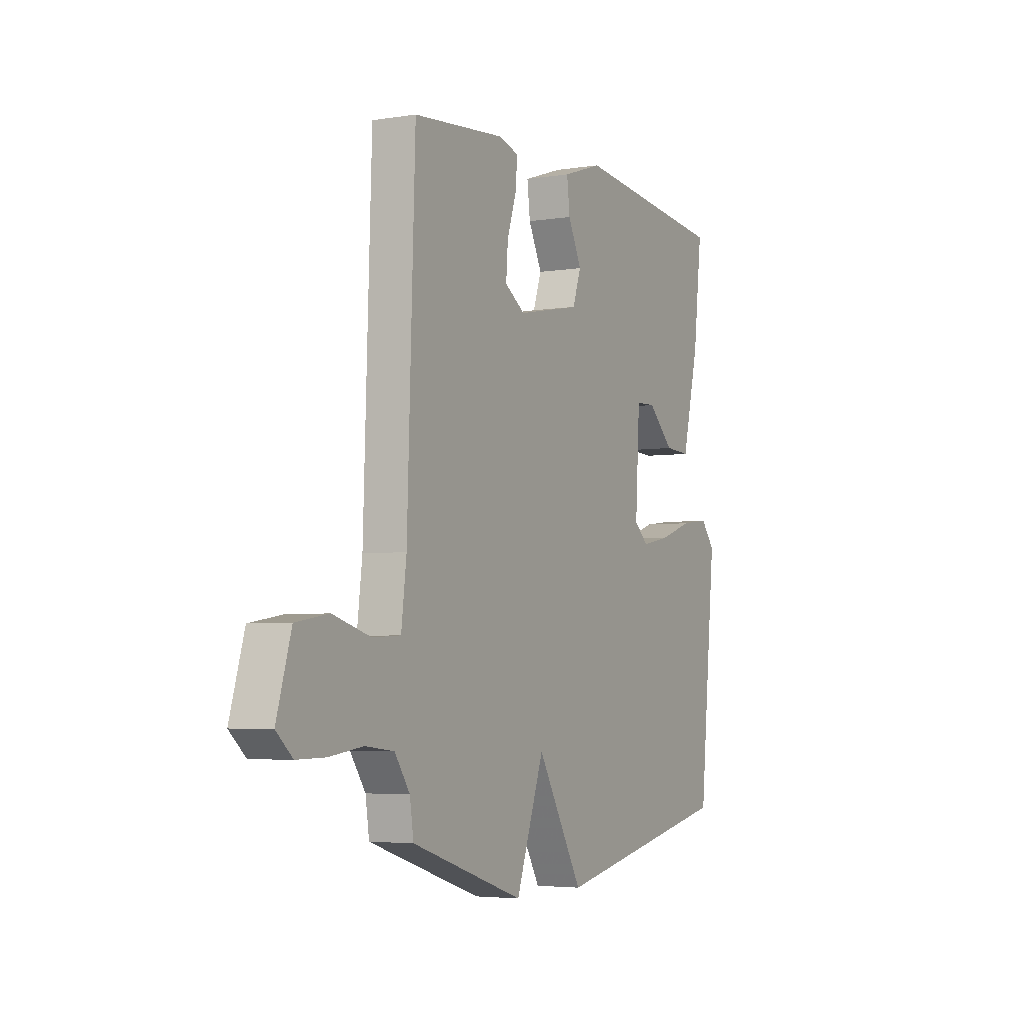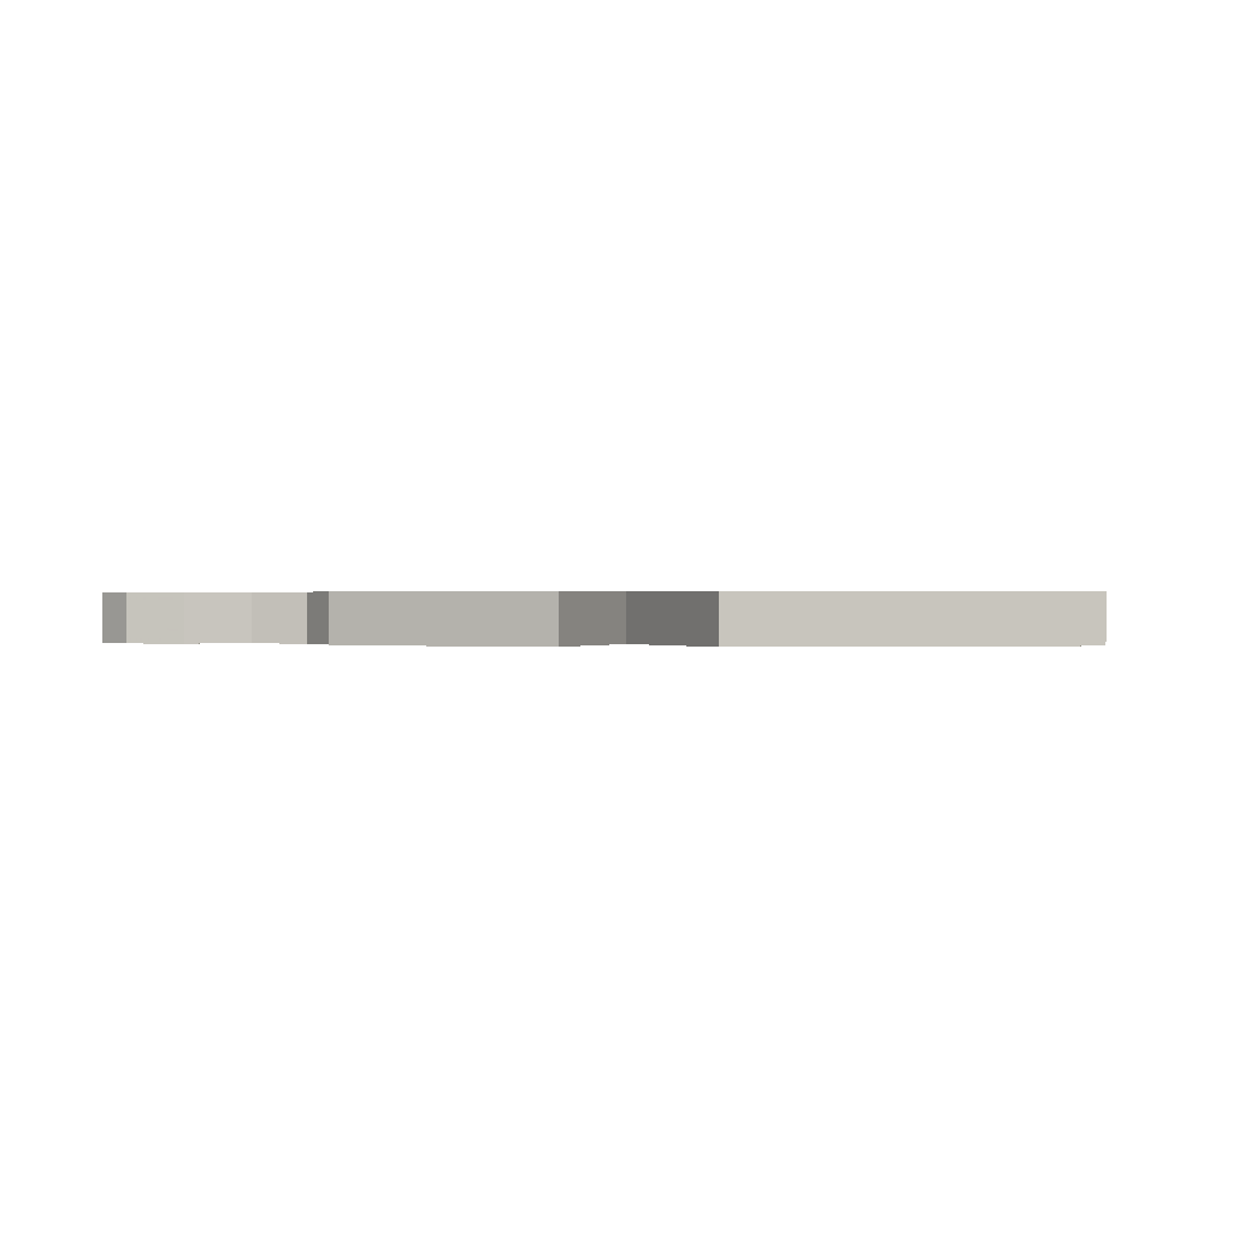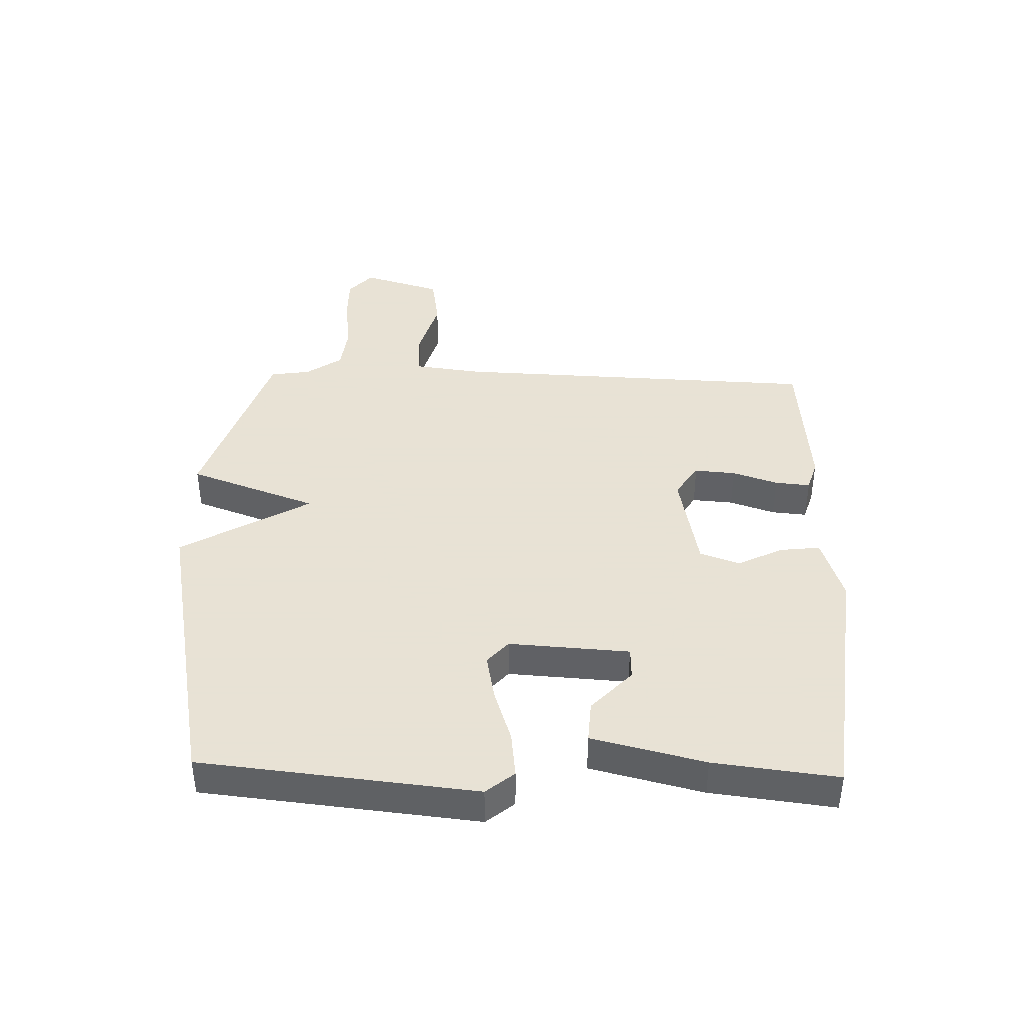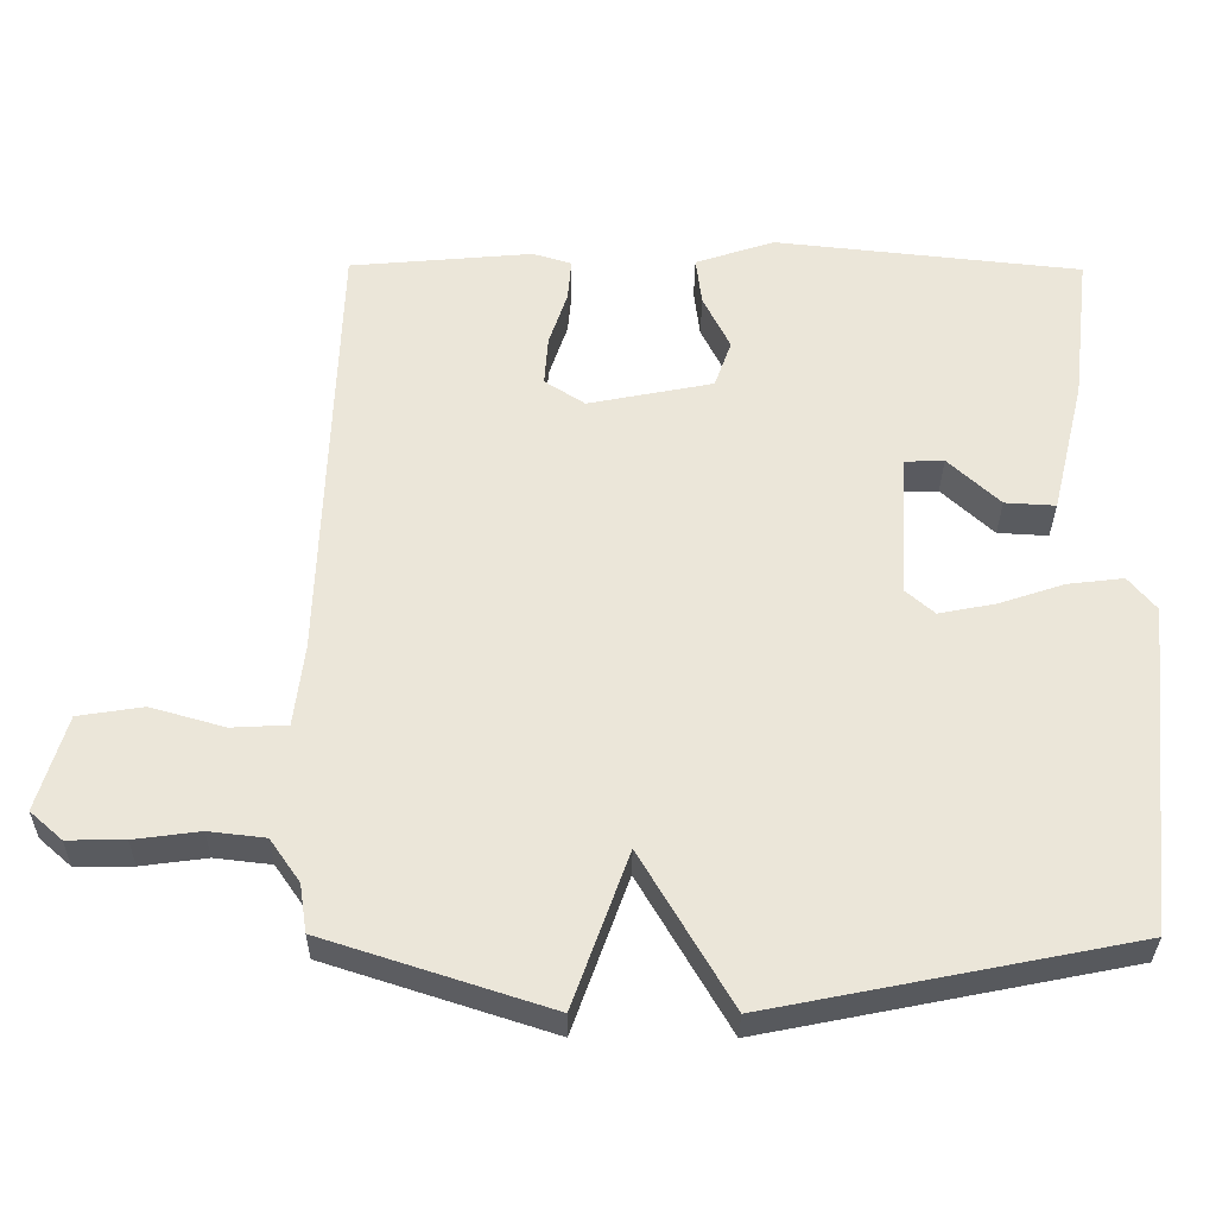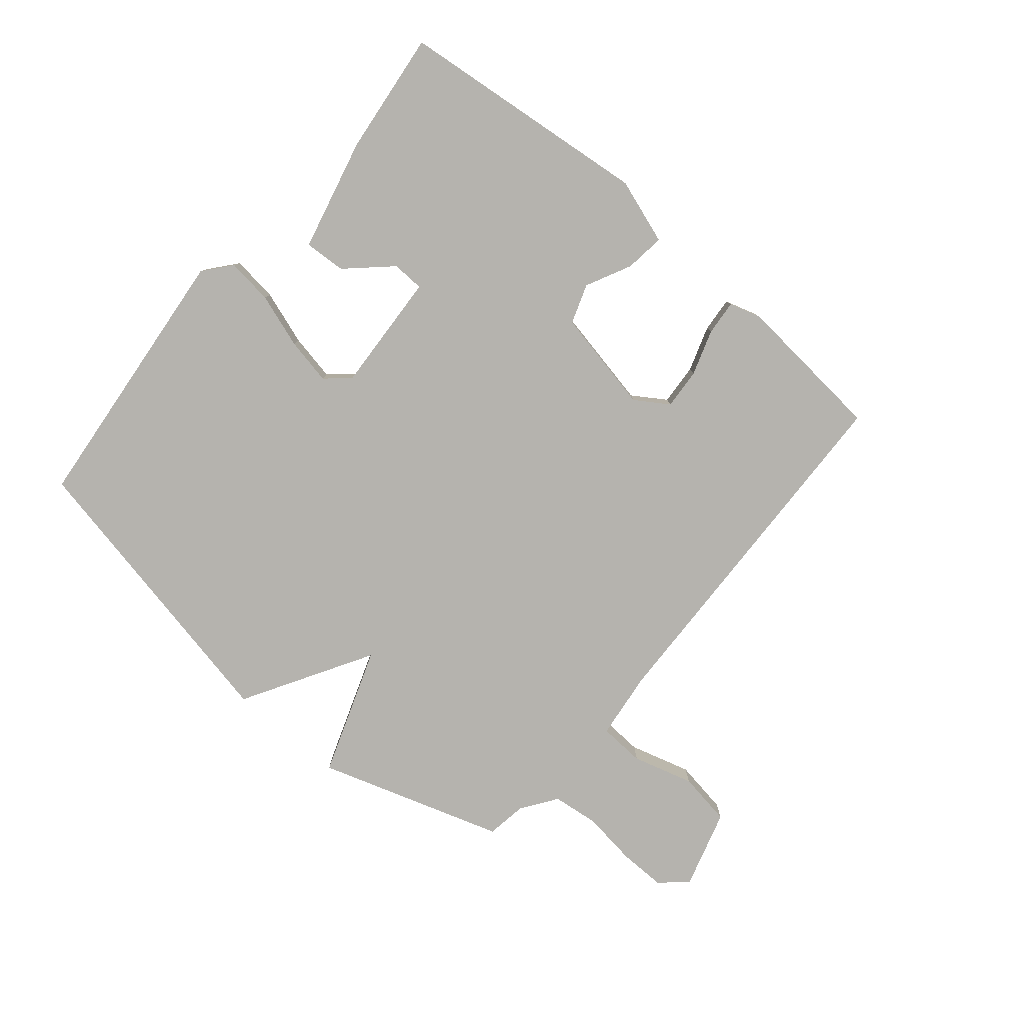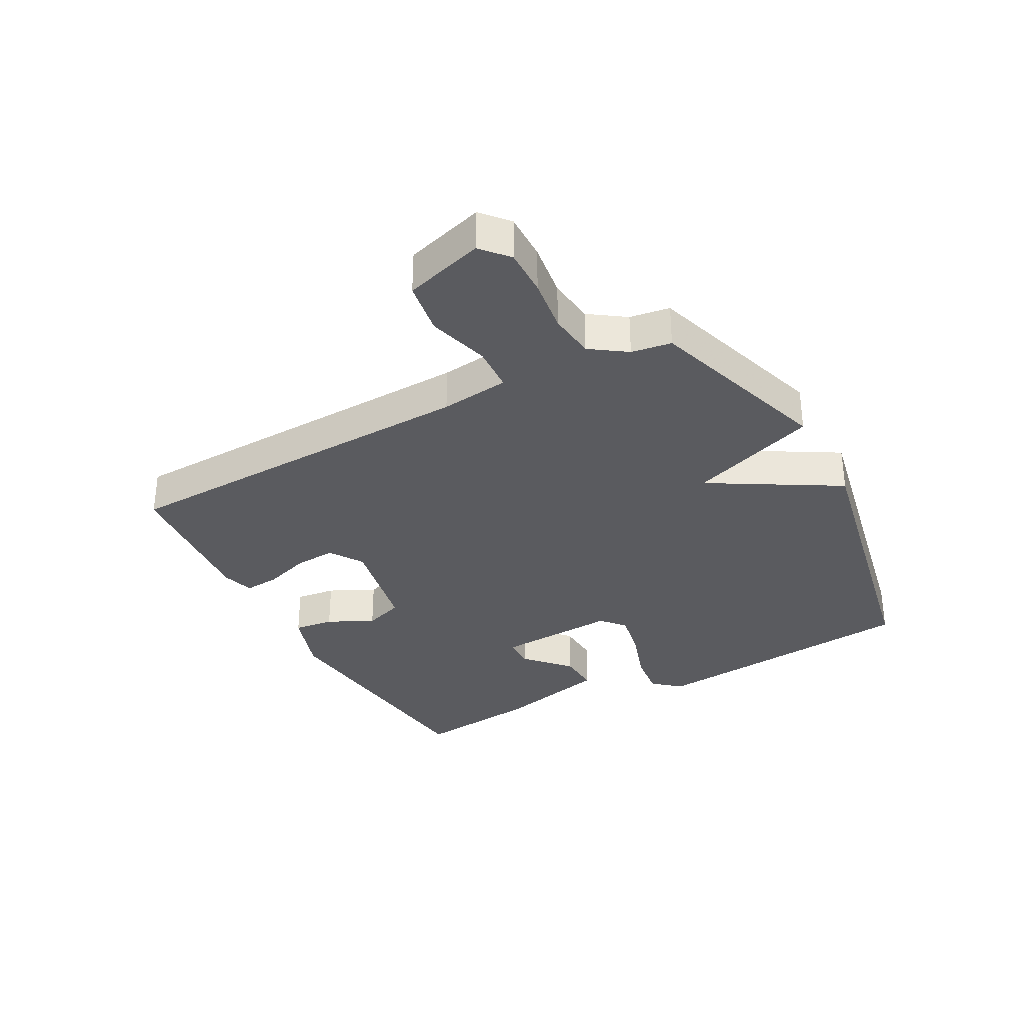
<metadata>
{"format":"obj","ext":"obj","renderer":"f3d","projection":"perspective","resolution":1024,"background":"white","views":[{"elev":-4.2,"azim":117.7,"up":"+Z"},{"elev":0.3,"azim":-177.5,"up":"+Y"},{"elev":40.6,"azim":-88.2,"up":"+Y"},{"elev":-32.2,"azim":179.5,"up":"+Z"},{"elev":-79.9,"azim":-40.2,"up":"+Y"},{"elev":-33.1,"azim":118.3,"up":"+Y"}]}
</metadata>
<code>
v 0.5 0.07 -0.5
v 0.194 0.07 -0.599
v 0.118 0.07 -0.387
v -0.006 0.07 -0.599
v -0.5 0.07 -0.5
v -0.546 0.07 -0.047
v -0.508 0.07 -0.001
v -0.432 0.07 -0.01
v -0.342 0.07 -0.04
v -0.265 0.07 -0.055
v -0.226 0.07 -0.021
v -0.238 0.07 0.178
v -0.291 0.07 0.18
v -0.362 0.07 0.114
v -0.431 0.07 0.11
v -0.476 0.07 0.296
v -0.5 0.07 0.5
v -0.08 0.07 0.545
v 0.028 0.07 0.509
v 0.02 0.07 0.443
v -0.017 0.07 0.368
v 0.006 0.07 0.303
v 0.177 0.07 0.269
v 0.232 0.07 0.305
v 0.227 0.07 0.373
v 0.202 0.07 0.448
v 0.197 0.07 0.506
v 0.25 0.07 0.522
v 0.5 0.07 0.5
v 0.521 0.07 -0.107
v 0.535 0.07 -0.22
v 0.611 0.07 -0.224
v 0.712 0.07 -0.195
v 0.801 0.07 -0.209
v 0.84 0.07 -0.34
v 0.796 0.07 -0.379
v 0.718 0.07 -0.378
v 0.628 0.07 -0.366
v 0.551 0.07 -0.375
v 0.51 0.07 -0.434
v 0.5 0 -0.5
v 0.194 0 -0.599
v 0.118 0 -0.387
v -0.006 0 -0.599
v -0.5 0 -0.5
v -0.546 0 -0.047
v -0.508 0 -0.001
v -0.432 0 -0.01
v -0.342 0 -0.04
v -0.265 0 -0.055
v -0.226 0 -0.021
v -0.238 0 0.178
v -0.291 0 0.18
v -0.362 0 0.114
v -0.431 0 0.11
v -0.476 0 0.296
v -0.5 0 0.5
v -0.08 0 0.545
v 0.028 0 0.509
v 0.02 0 0.443
v -0.017 0 0.368
v 0.006 0 0.303
v 0.177 0 0.269
v 0.232 0 0.305
v 0.227 0 0.373
v 0.202 0 0.448
v 0.197 0 0.506
v 0.25 0 0.522
v 0.5 0 0.5
v 0.521 0 -0.107
v 0.535 0 -0.22
v 0.611 0 -0.224
v 0.712 0 -0.195
v 0.801 0 -0.209
v 0.84 0 -0.34
v 0.796 0 -0.379
v 0.718 0 -0.378
v 0.628 0 -0.366
v 0.551 0 -0.375
v 0.51 0 -0.434
f 36 37 38
f 35 36 38
f 34 35 38
f 33 34 38
f 32 33 38
f 31 32 38 39
f 30 31 39 40
f 29 30 40
f 28 29 40
f 27 28 40
f 26 27 40
f 25 26 40
f 19 20 21
f 18 19 21
f 17 18 21
f 16 17 21
f 15 16 21
f 13 14 15
f 13 15 21
f 12 13 21 22
f 7 8 9
f 6 7 9
f 5 6 9
f 4 5 9
f 3 4 9
f 3 9 10
f 40 1 2 3
f 40 3 10 11
f 24 25 40
f 23 24 40 11
f 11 12 22 23
f 78 77 76
f 78 76 75
f 78 75 74
f 78 74 73
f 78 73 72
f 79 78 72 71
f 80 79 71 70
f 80 70 69
f 80 69 68
f 80 68 67
f 80 67 66
f 80 66 65
f 61 60 59
f 61 59 58
f 61 58 57
f 61 57 56
f 61 56 55
f 55 54 53
f 61 55 53
f 62 61 53 52
f 49 48 47
f 49 47 46
f 49 46 45
f 49 45 44
f 49 44 43
f 50 49 43
f 43 42 41 80
f 51 50 43 80
f 80 65 64
f 51 80 64 63
f 63 62 52 51
f 1 41 42 2
f 2 42 43 3
f 3 43 44 4
f 4 44 45 5
f 5 45 46 6
f 6 46 47 7
f 7 47 48 8
f 8 48 49 9
f 9 49 50 10
f 10 50 51 11
f 11 51 52 12
f 12 52 53 13
f 13 53 54 14
f 14 54 55 15
f 15 55 56 16
f 16 56 57 17
f 17 57 58 18
f 18 58 59 19
f 19 59 60 20
f 20 60 61 21
f 21 61 62 22
f 22 62 63 23
f 23 63 64 24
f 24 64 65 25
f 25 65 66 26
f 26 66 67 27
f 27 67 68 28
f 28 68 69 29
f 29 69 70 30
f 30 70 71 31
f 31 71 72 32
f 32 72 73 33
f 33 73 74 34
f 34 74 75 35
f 35 75 76 36
f 36 76 77 37
f 37 77 78 38
f 38 78 79 39
f 39 79 80 40
f 40 80 41 1

</code>
